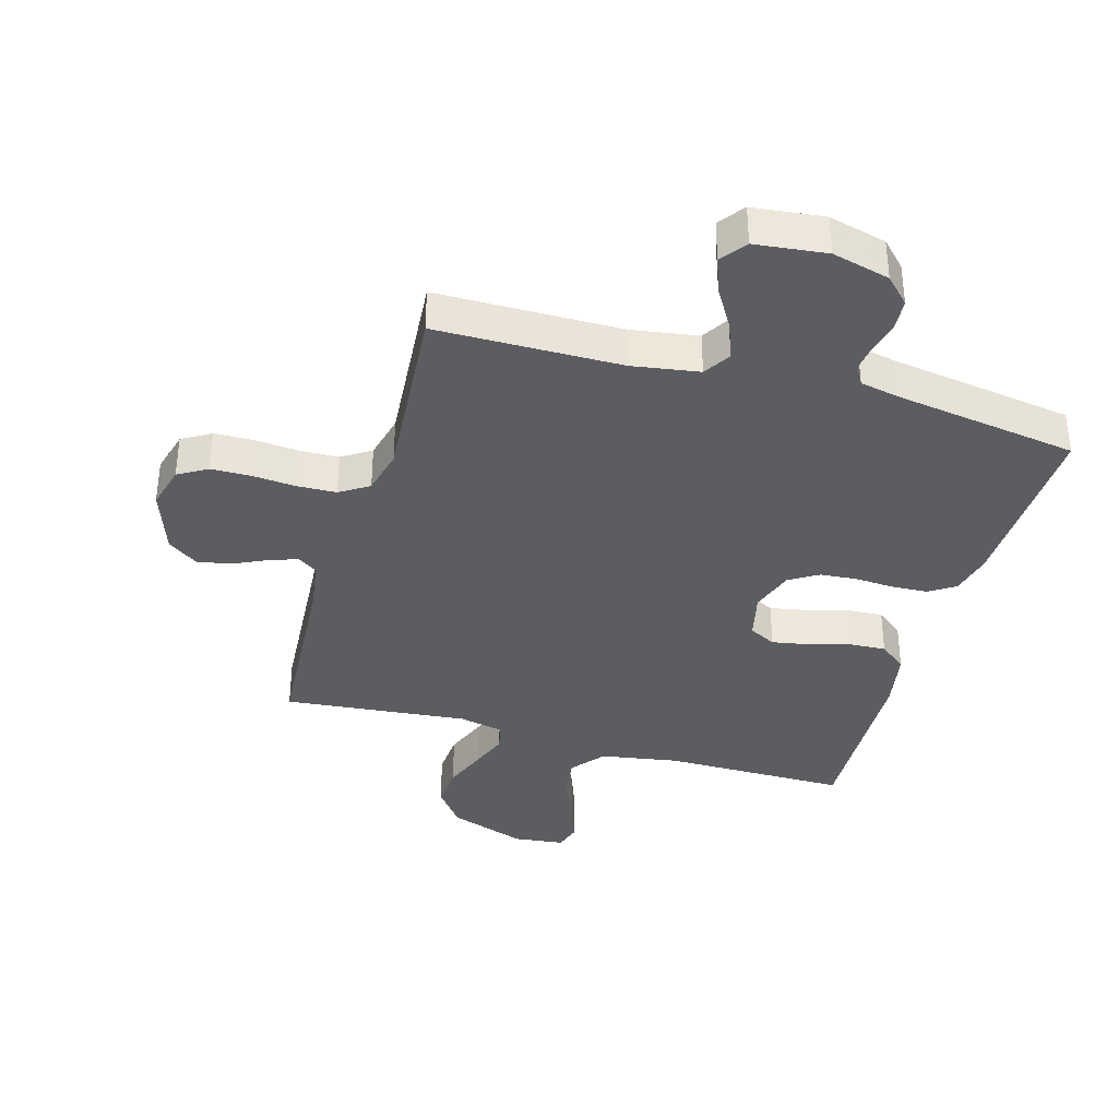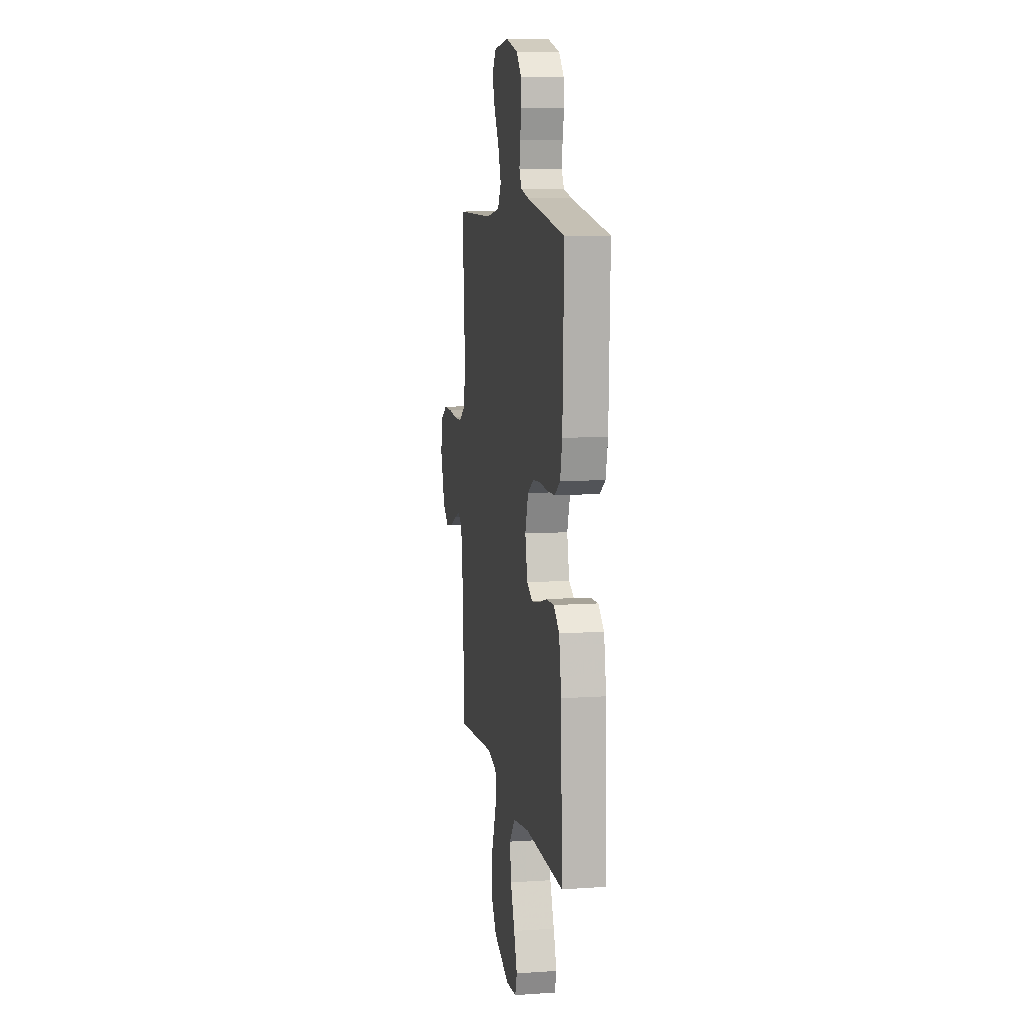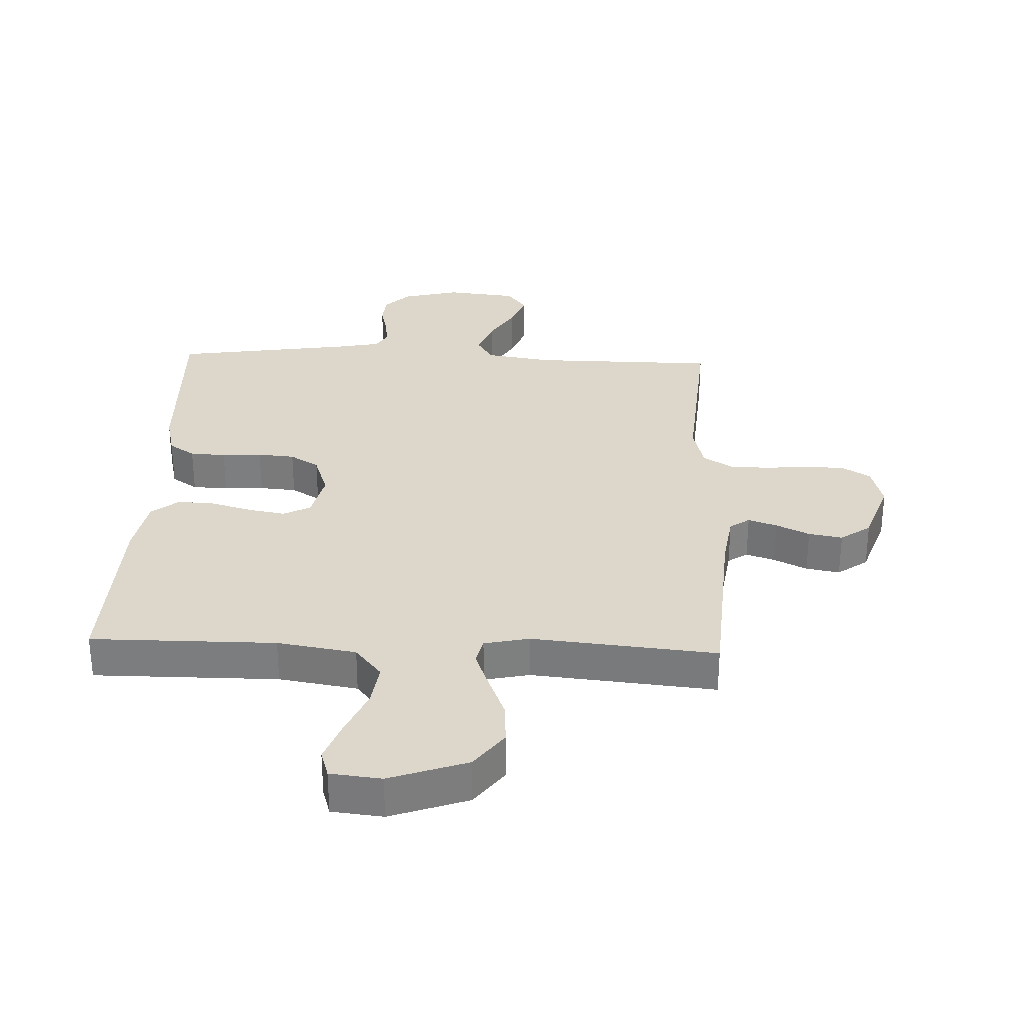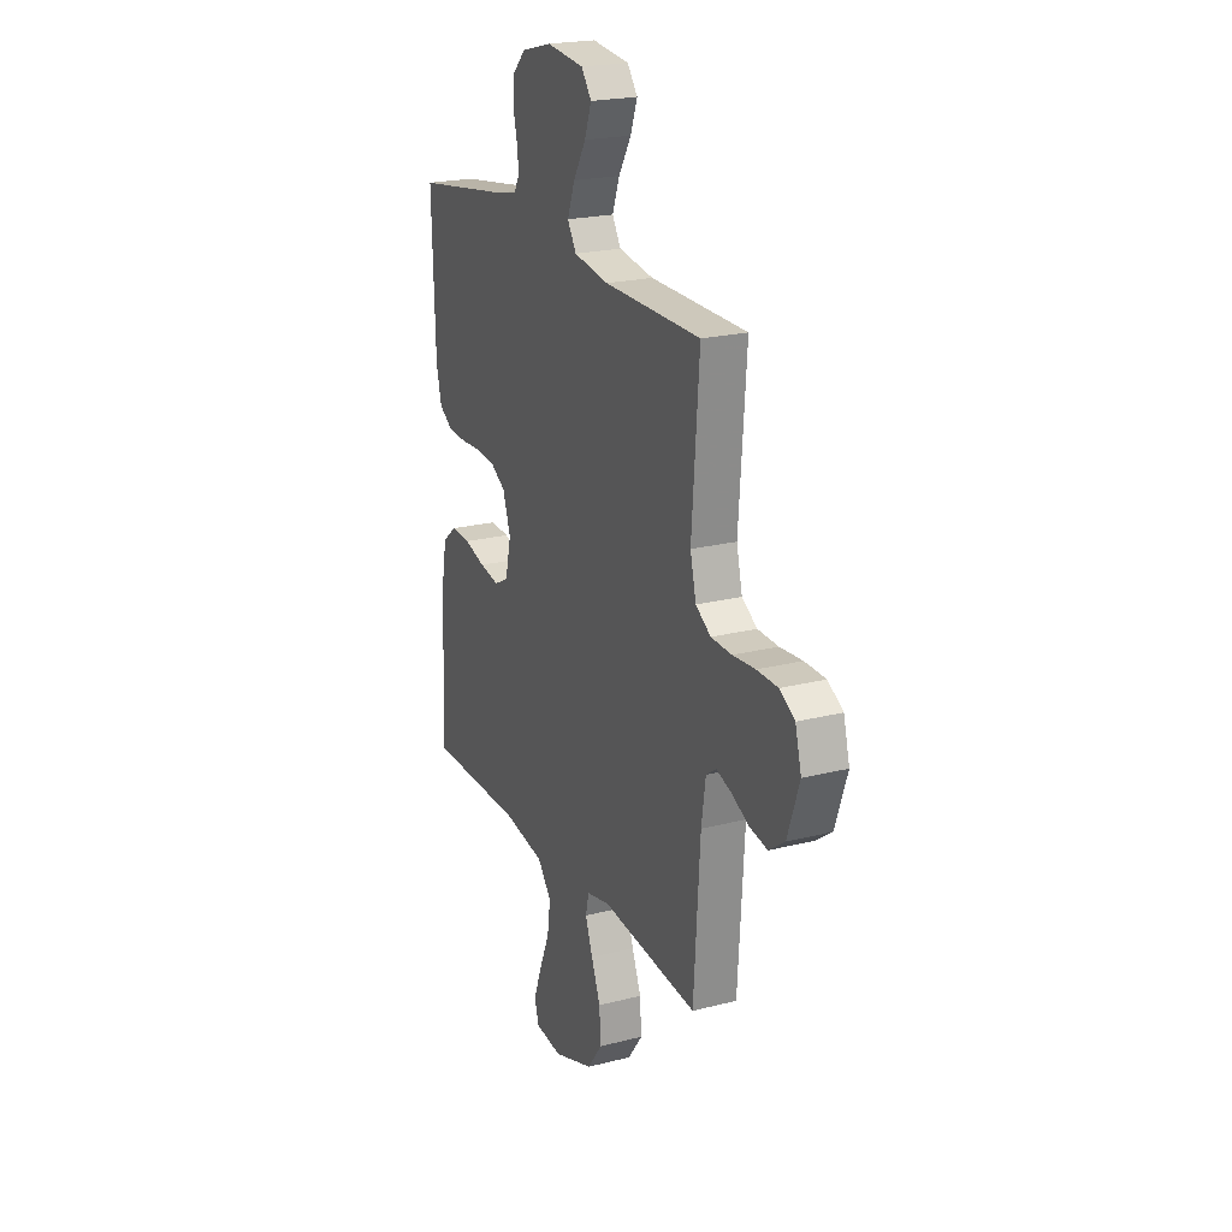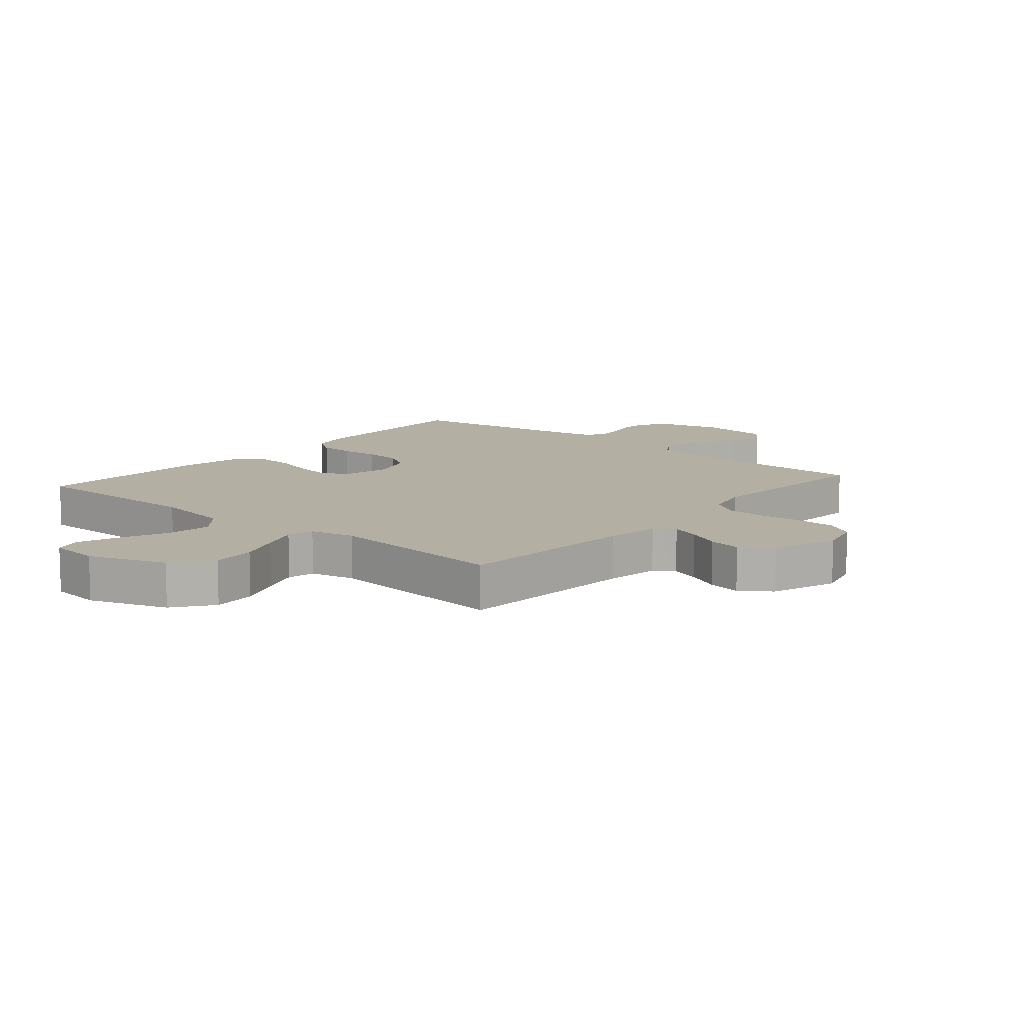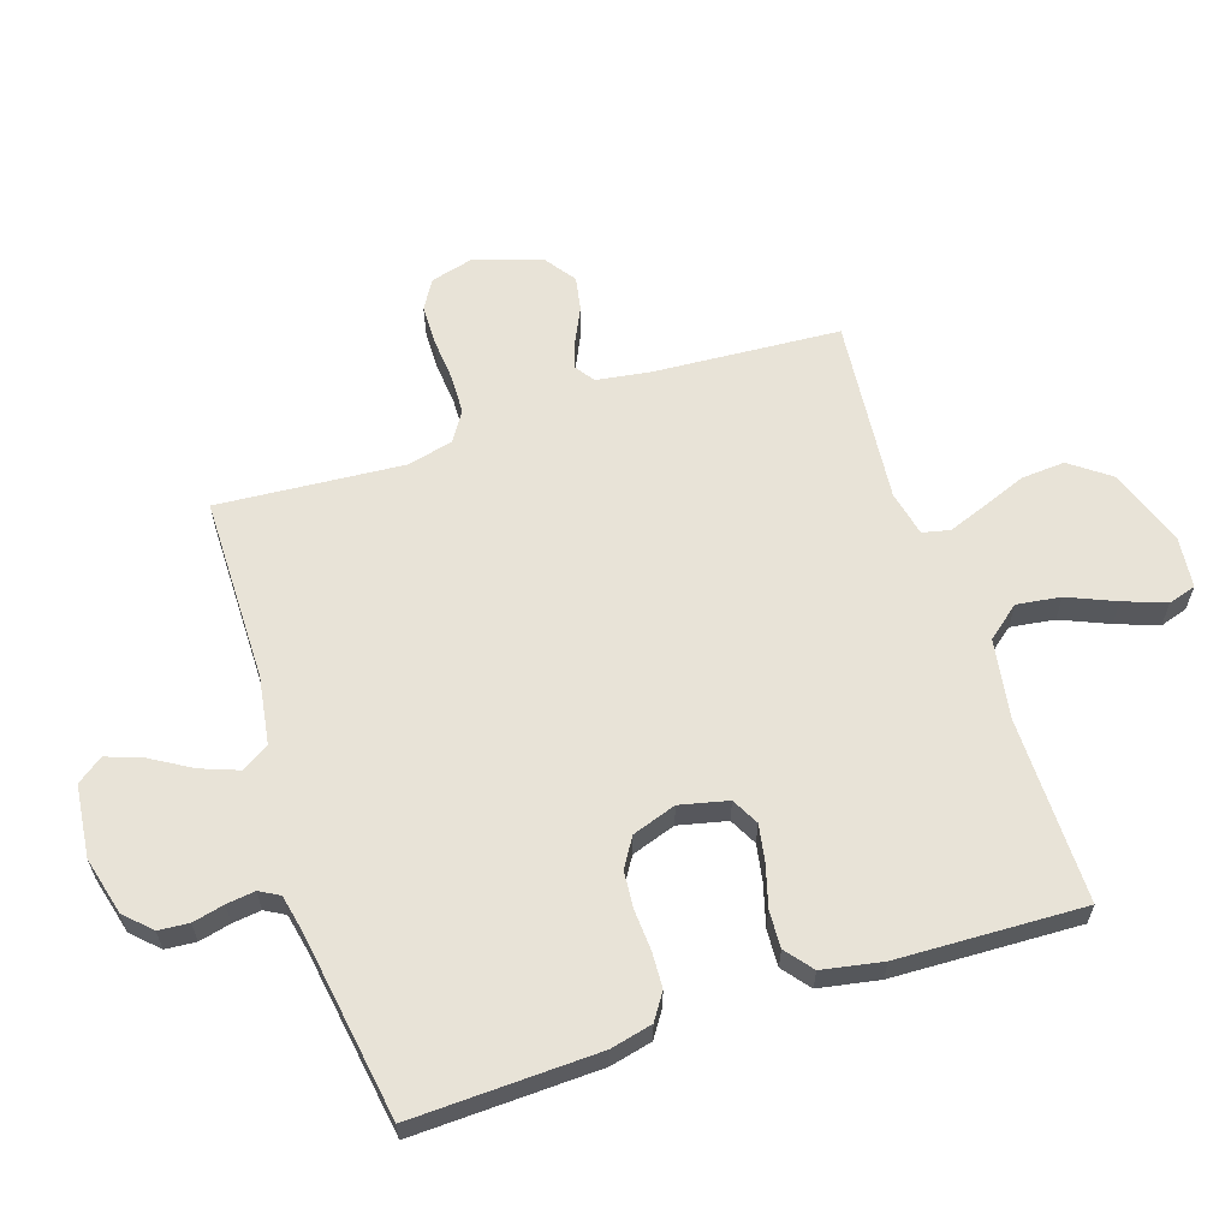
<metadata>
{"format":"obj","ext":"obj","renderer":"f3d","projection":"perspective","resolution":1024,"background":"white","views":[{"elev":-36.6,"azim":-16.0,"up":"+Y"},{"elev":9.6,"azim":80.2,"up":"+Z"},{"elev":30.8,"azim":-177.7,"up":"+Y"},{"elev":21.7,"azim":-114.2,"up":"+Z"},{"elev":11.2,"azim":-139.5,"up":"+Y"},{"elev":61.6,"azim":71.8,"up":"+Y"}]}
</metadata>
<code>
v -0.5 0.07 -0.5
v -0.52 0.07 -0.2
v -0.533 0.07 -0.112
v -0.565 0.07 -0.09
v -0.612 0.07 -0.106
v -0.666 0.07 -0.132
v -0.721 0.07 -0.142
v -0.77 0.07 -0.107
v -0.807 0.07 0
v -0.788 0.07 0.071
v -0.741 0.07 0.099
v -0.676 0.07 0.1
v -0.606 0.07 0.094
v -0.542 0.07 0.096
v -0.495 0.07 0.126
v -0.477 0.07 0.2
v -0.5 0.07 0.5
v -0.2 0.07 0.502
v -0.091 0.07 0.519
v -0.064 0.07 0.563
v -0.087 0.07 0.624
v -0.126 0.07 0.689
v -0.147 0.07 0.747
v -0.116 0.07 0.789
v 0 0.07 0.802
v 0.094 0.07 0.778
v 0.134 0.07 0.737
v 0.138 0.07 0.688
v 0.126 0.07 0.637
v 0.12 0.07 0.591
v 0.138 0.07 0.559
v 0.2 0.07 0.546
v 0.5 0.07 0.5
v 0.49 0.07 0.2
v 0.474 0.07 0.132
v 0.432 0.07 0.104
v 0.374 0.07 0.101
v 0.309 0.07 0.105
v 0.249 0.07 0.1
v 0.202 0.07 0.071
v 0.178 0.07 0
v 0.196 0.07 -0.078
v 0.24 0.07 -0.101
v 0.301 0.07 -0.09
v 0.367 0.07 -0.071
v 0.427 0.07 -0.068
v 0.471 0.07 -0.103
v 0.489 0.07 -0.2
v 0.5 0.07 -0.5
v 0.2 0.07 -0.499
v 0.072 0.07 -0.52
v 0.029 0.07 -0.573
v 0.039 0.07 -0.644
v 0.072 0.07 -0.721
v 0.097 0.07 -0.789
v 0.083 0.07 -0.834
v 0 0.07 -0.843
v -0.126 0.07 -0.798
v -0.173 0.07 -0.735
v -0.168 0.07 -0.664
v -0.14 0.07 -0.593
v -0.117 0.07 -0.531
v -0.127 0.07 -0.487
v -0.2 0.07 -0.471
v -0.5 0 -0.5
v -0.52 0 -0.2
v -0.533 0 -0.112
v -0.565 0 -0.09
v -0.612 0 -0.106
v -0.666 0 -0.132
v -0.721 0 -0.142
v -0.77 0 -0.107
v -0.807 0 0
v -0.788 0 0.071
v -0.741 0 0.099
v -0.676 0 0.1
v -0.606 0 0.094
v -0.542 0 0.096
v -0.495 0 0.126
v -0.477 0 0.2
v -0.5 0 0.5
v -0.2 0 0.502
v -0.091 0 0.519
v -0.064 0 0.563
v -0.087 0 0.624
v -0.126 0 0.689
v -0.147 0 0.747
v -0.116 0 0.789
v 0 0 0.802
v 0.094 0 0.778
v 0.134 0 0.737
v 0.138 0 0.688
v 0.126 0 0.637
v 0.12 0 0.591
v 0.138 0 0.559
v 0.2 0 0.546
v 0.5 0 0.5
v 0.49 0 0.2
v 0.474 0 0.132
v 0.432 0 0.104
v 0.374 0 0.101
v 0.309 0 0.105
v 0.249 0 0.1
v 0.202 0 0.071
v 0.178 0 0
v 0.196 0 -0.078
v 0.24 0 -0.101
v 0.301 0 -0.09
v 0.367 0 -0.071
v 0.427 0 -0.068
v 0.471 0 -0.103
v 0.489 0 -0.2
v 0.5 0 -0.5
v 0.2 0 -0.499
v 0.072 0 -0.52
v 0.029 0 -0.573
v 0.039 0 -0.644
v 0.072 0 -0.721
v 0.097 0 -0.789
v 0.083 0 -0.834
v 0 0 -0.843
v -0.126 0 -0.798
v -0.173 0 -0.735
v -0.168 0 -0.664
v -0.14 0 -0.593
v -0.117 0 -0.531
v -0.127 0 -0.487
v -0.2 0 -0.471
f 58 59 60 61
f 58 61 62
f 57 58 62
f 56 57 62 63
f 53 54 55 56
f 47 48 49 50
f 47 50 51
f 44 45 46 47
f 43 44 47 51
f 42 43 51 52
f 35 36 37 38
f 35 38 39
f 32 33 34 35
f 31 32 35 39
f 30 31 39 40
f 26 27 28 29
f 26 29 30
f 25 26 30
f 21 22 23 24
f 20 21 24 25
f 16 17 18
f 15 16 18 19
f 10 11 12 13
f 10 13 14
f 9 10 14
f 8 9 14
f 5 6 7 8
f 4 5 8 14
f 3 4 14 15
f 64 1 2
f 63 64 2 3
f 53 56 63
f 52 53 63
f 41 42 52 63
f 20 25 30 40
f 19 20 40 41
f 19 41 63
f 3 15 19 63
f 125 124 123 122
f 126 125 122
f 126 122 121
f 127 126 121 120
f 120 119 118 117
f 114 113 112 111
f 115 114 111
f 111 110 109 108
f 115 111 108 107
f 116 115 107 106
f 102 101 100 99
f 103 102 99
f 99 98 97 96
f 103 99 96 95
f 104 103 95 94
f 93 92 91 90
f 94 93 90
f 94 90 89
f 88 87 86 85
f 89 88 85 84
f 82 81 80
f 83 82 80 79
f 77 76 75 74
f 78 77 74
f 78 74 73
f 78 73 72
f 72 71 70 69
f 78 72 69 68
f 79 78 68 67
f 66 65 128
f 67 66 128 127
f 127 120 117
f 127 117 116
f 127 116 106 105
f 104 94 89 84
f 105 104 84 83
f 127 105 83
f 127 83 79 67
f 1 65 66 2
f 2 66 67 3
f 3 67 68 4
f 4 68 69 5
f 5 69 70 6
f 6 70 71 7
f 7 71 72 8
f 8 72 73 9
f 9 73 74 10
f 10 74 75 11
f 11 75 76 12
f 12 76 77 13
f 13 77 78 14
f 14 78 79 15
f 15 79 80 16
f 16 80 81 17
f 17 81 82 18
f 18 82 83 19
f 19 83 84 20
f 20 84 85 21
f 21 85 86 22
f 22 86 87 23
f 23 87 88 24
f 24 88 89 25
f 25 89 90 26
f 26 90 91 27
f 27 91 92 28
f 28 92 93 29
f 29 93 94 30
f 30 94 95 31
f 31 95 96 32
f 32 96 97 33
f 33 97 98 34
f 34 98 99 35
f 35 99 100 36
f 36 100 101 37
f 37 101 102 38
f 38 102 103 39
f 39 103 104 40
f 40 104 105 41
f 41 105 106 42
f 42 106 107 43
f 43 107 108 44
f 44 108 109 45
f 45 109 110 46
f 46 110 111 47
f 47 111 112 48
f 48 112 113 49
f 49 113 114 50
f 50 114 115 51
f 51 115 116 52
f 52 116 117 53
f 53 117 118 54
f 54 118 119 55
f 55 119 120 56
f 56 120 121 57
f 57 121 122 58
f 58 122 123 59
f 59 123 124 60
f 60 124 125 61
f 61 125 126 62
f 62 126 127 63
f 63 127 128 64
f 64 128 65 1

</code>
